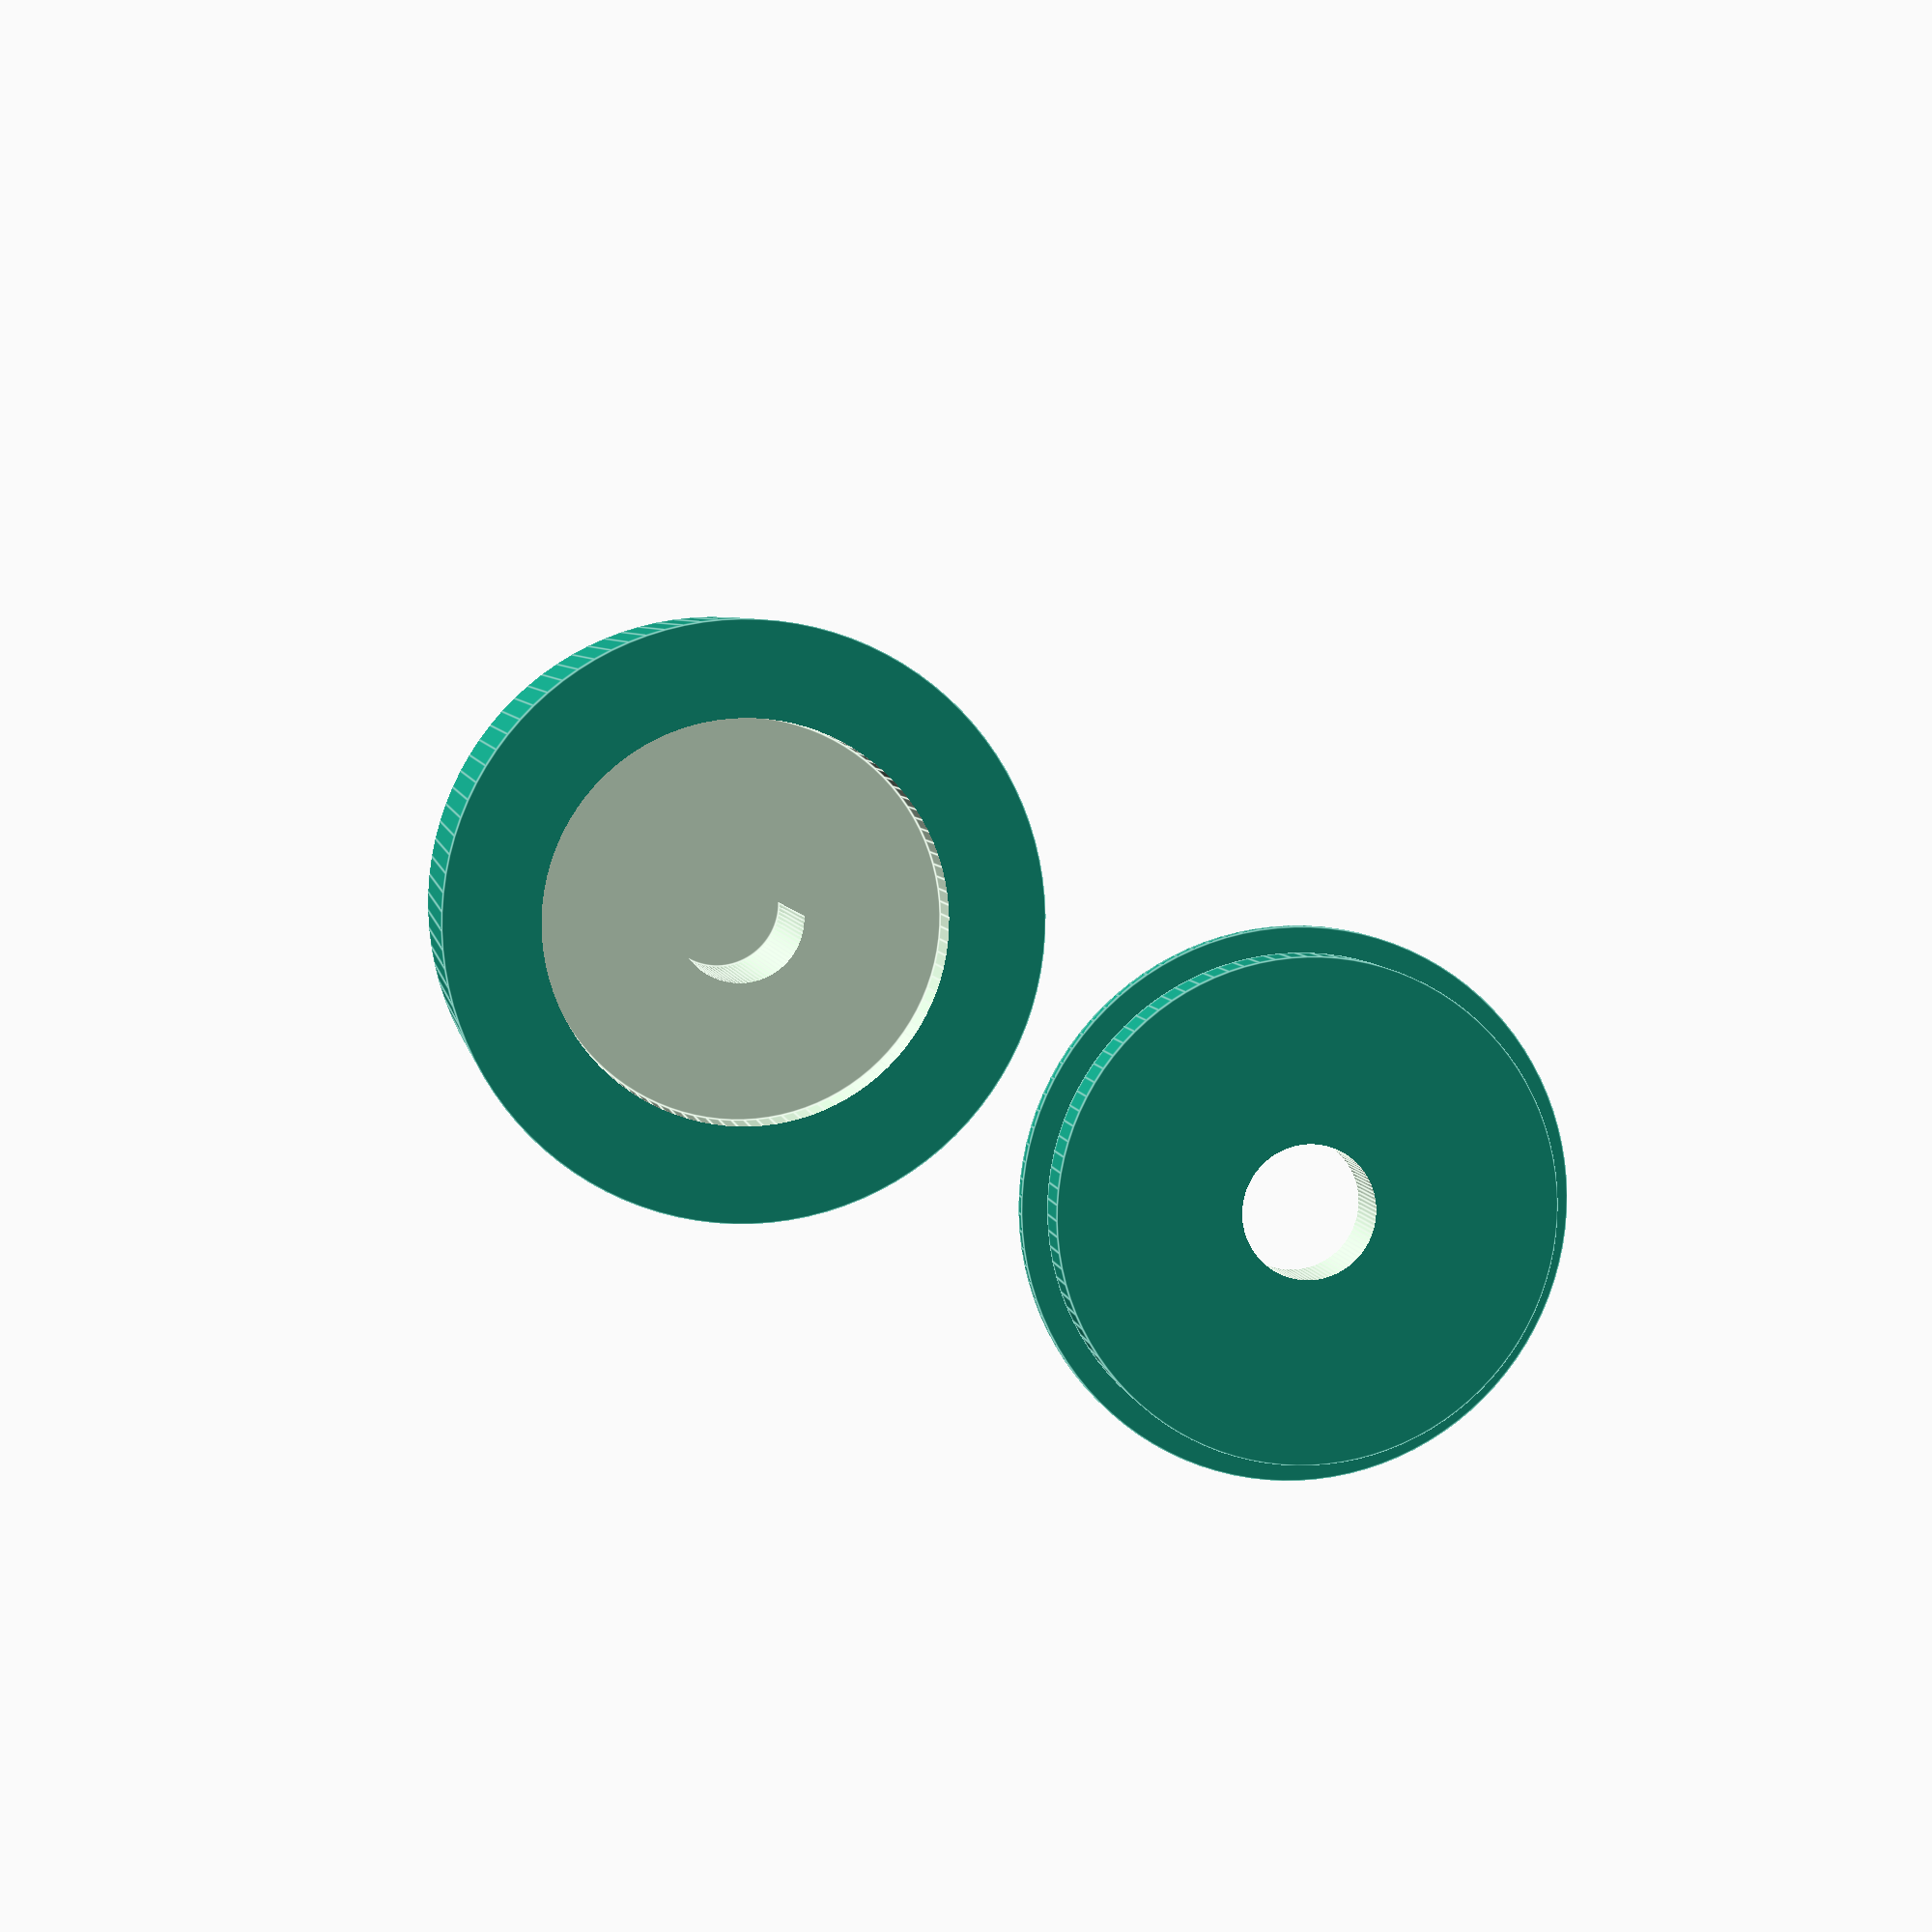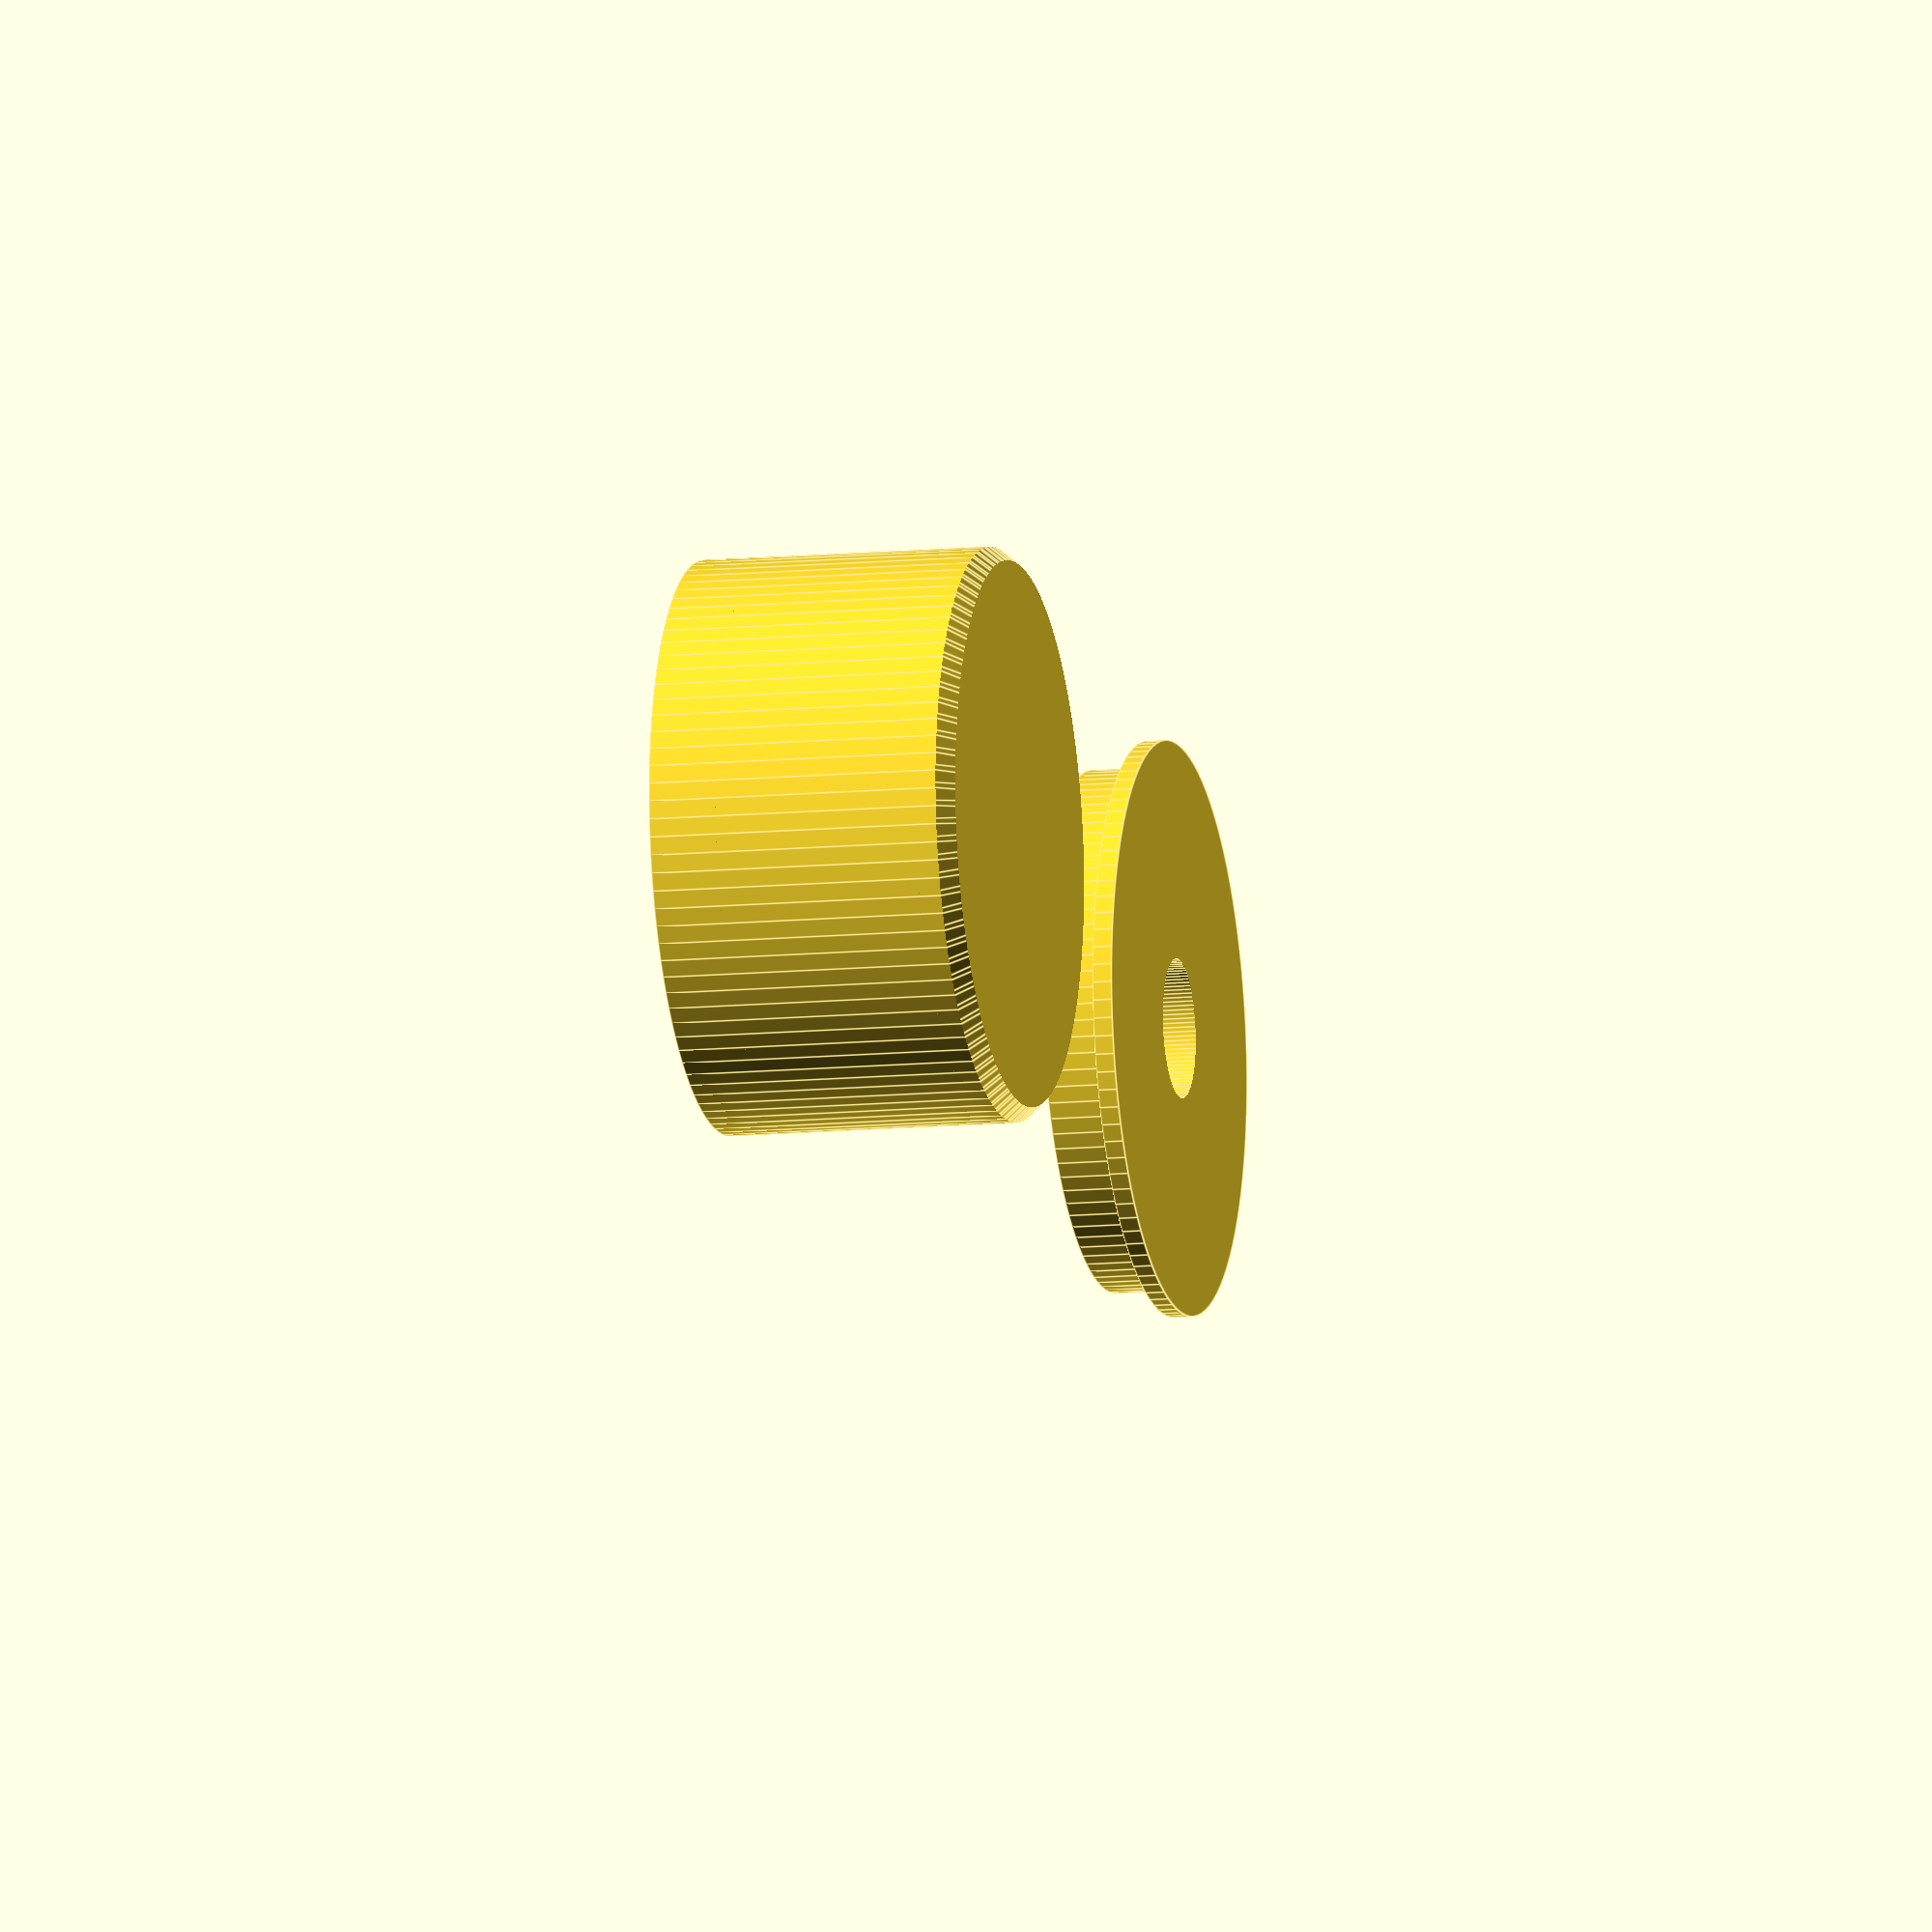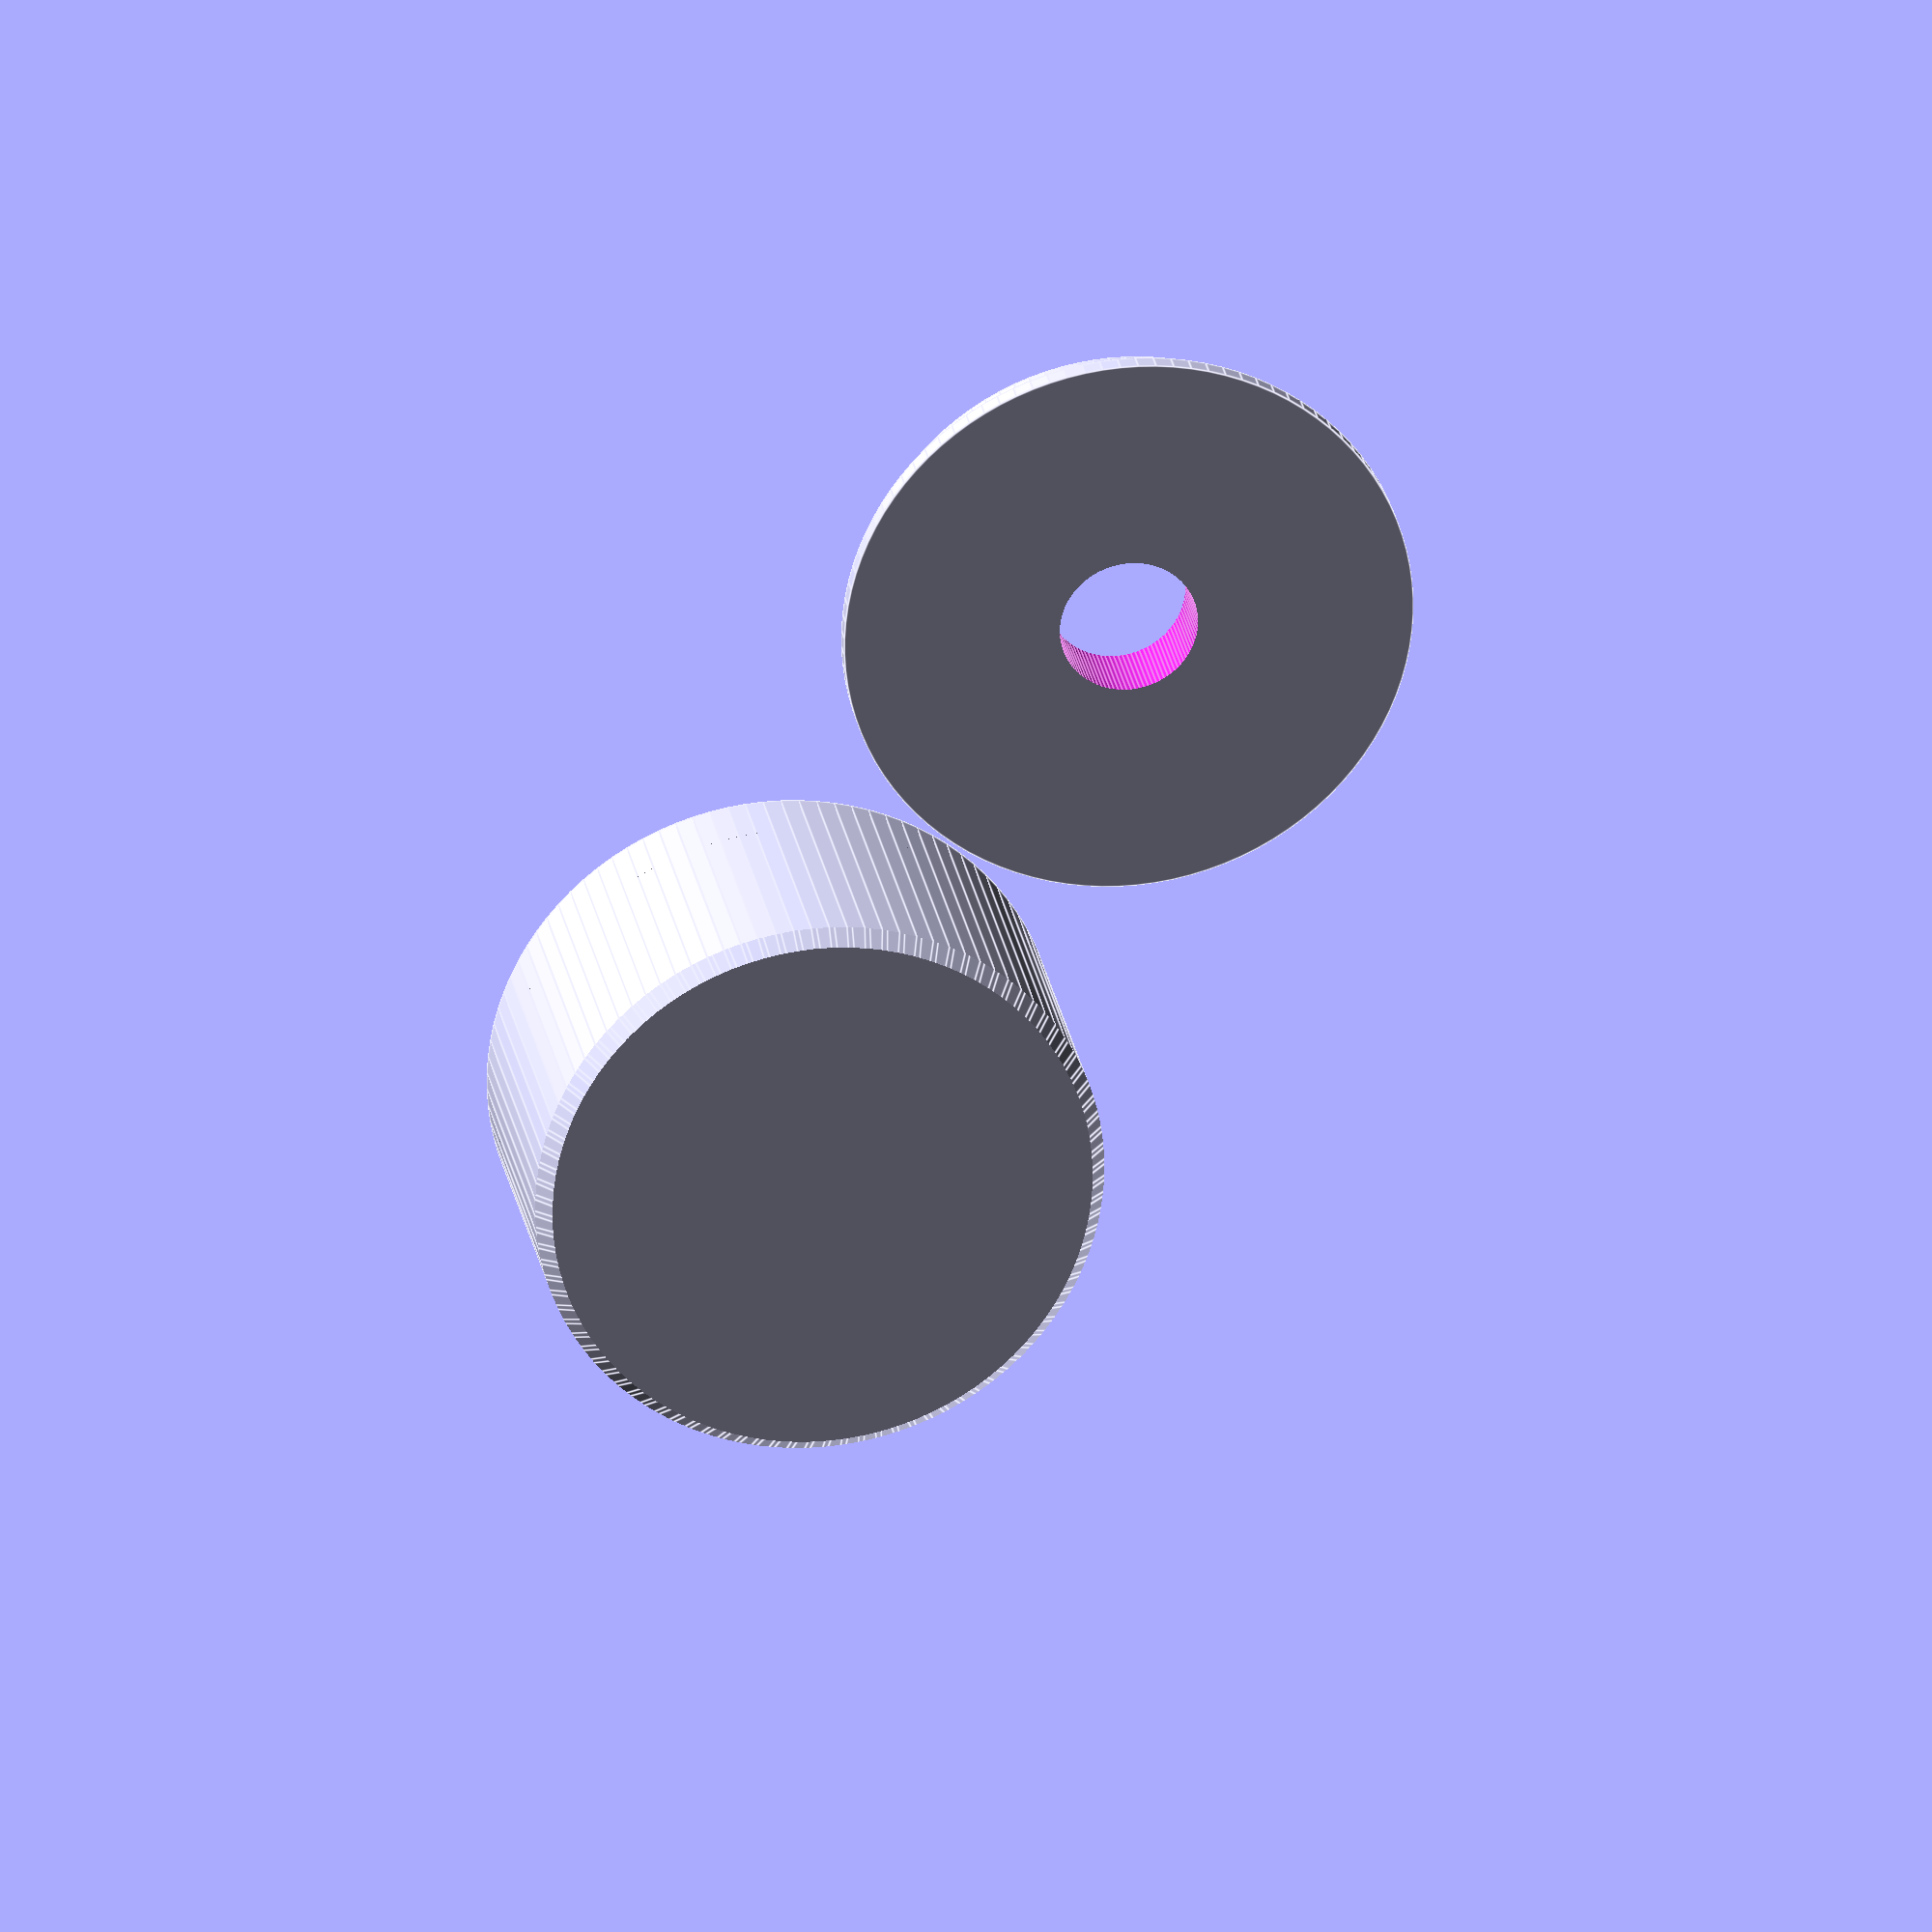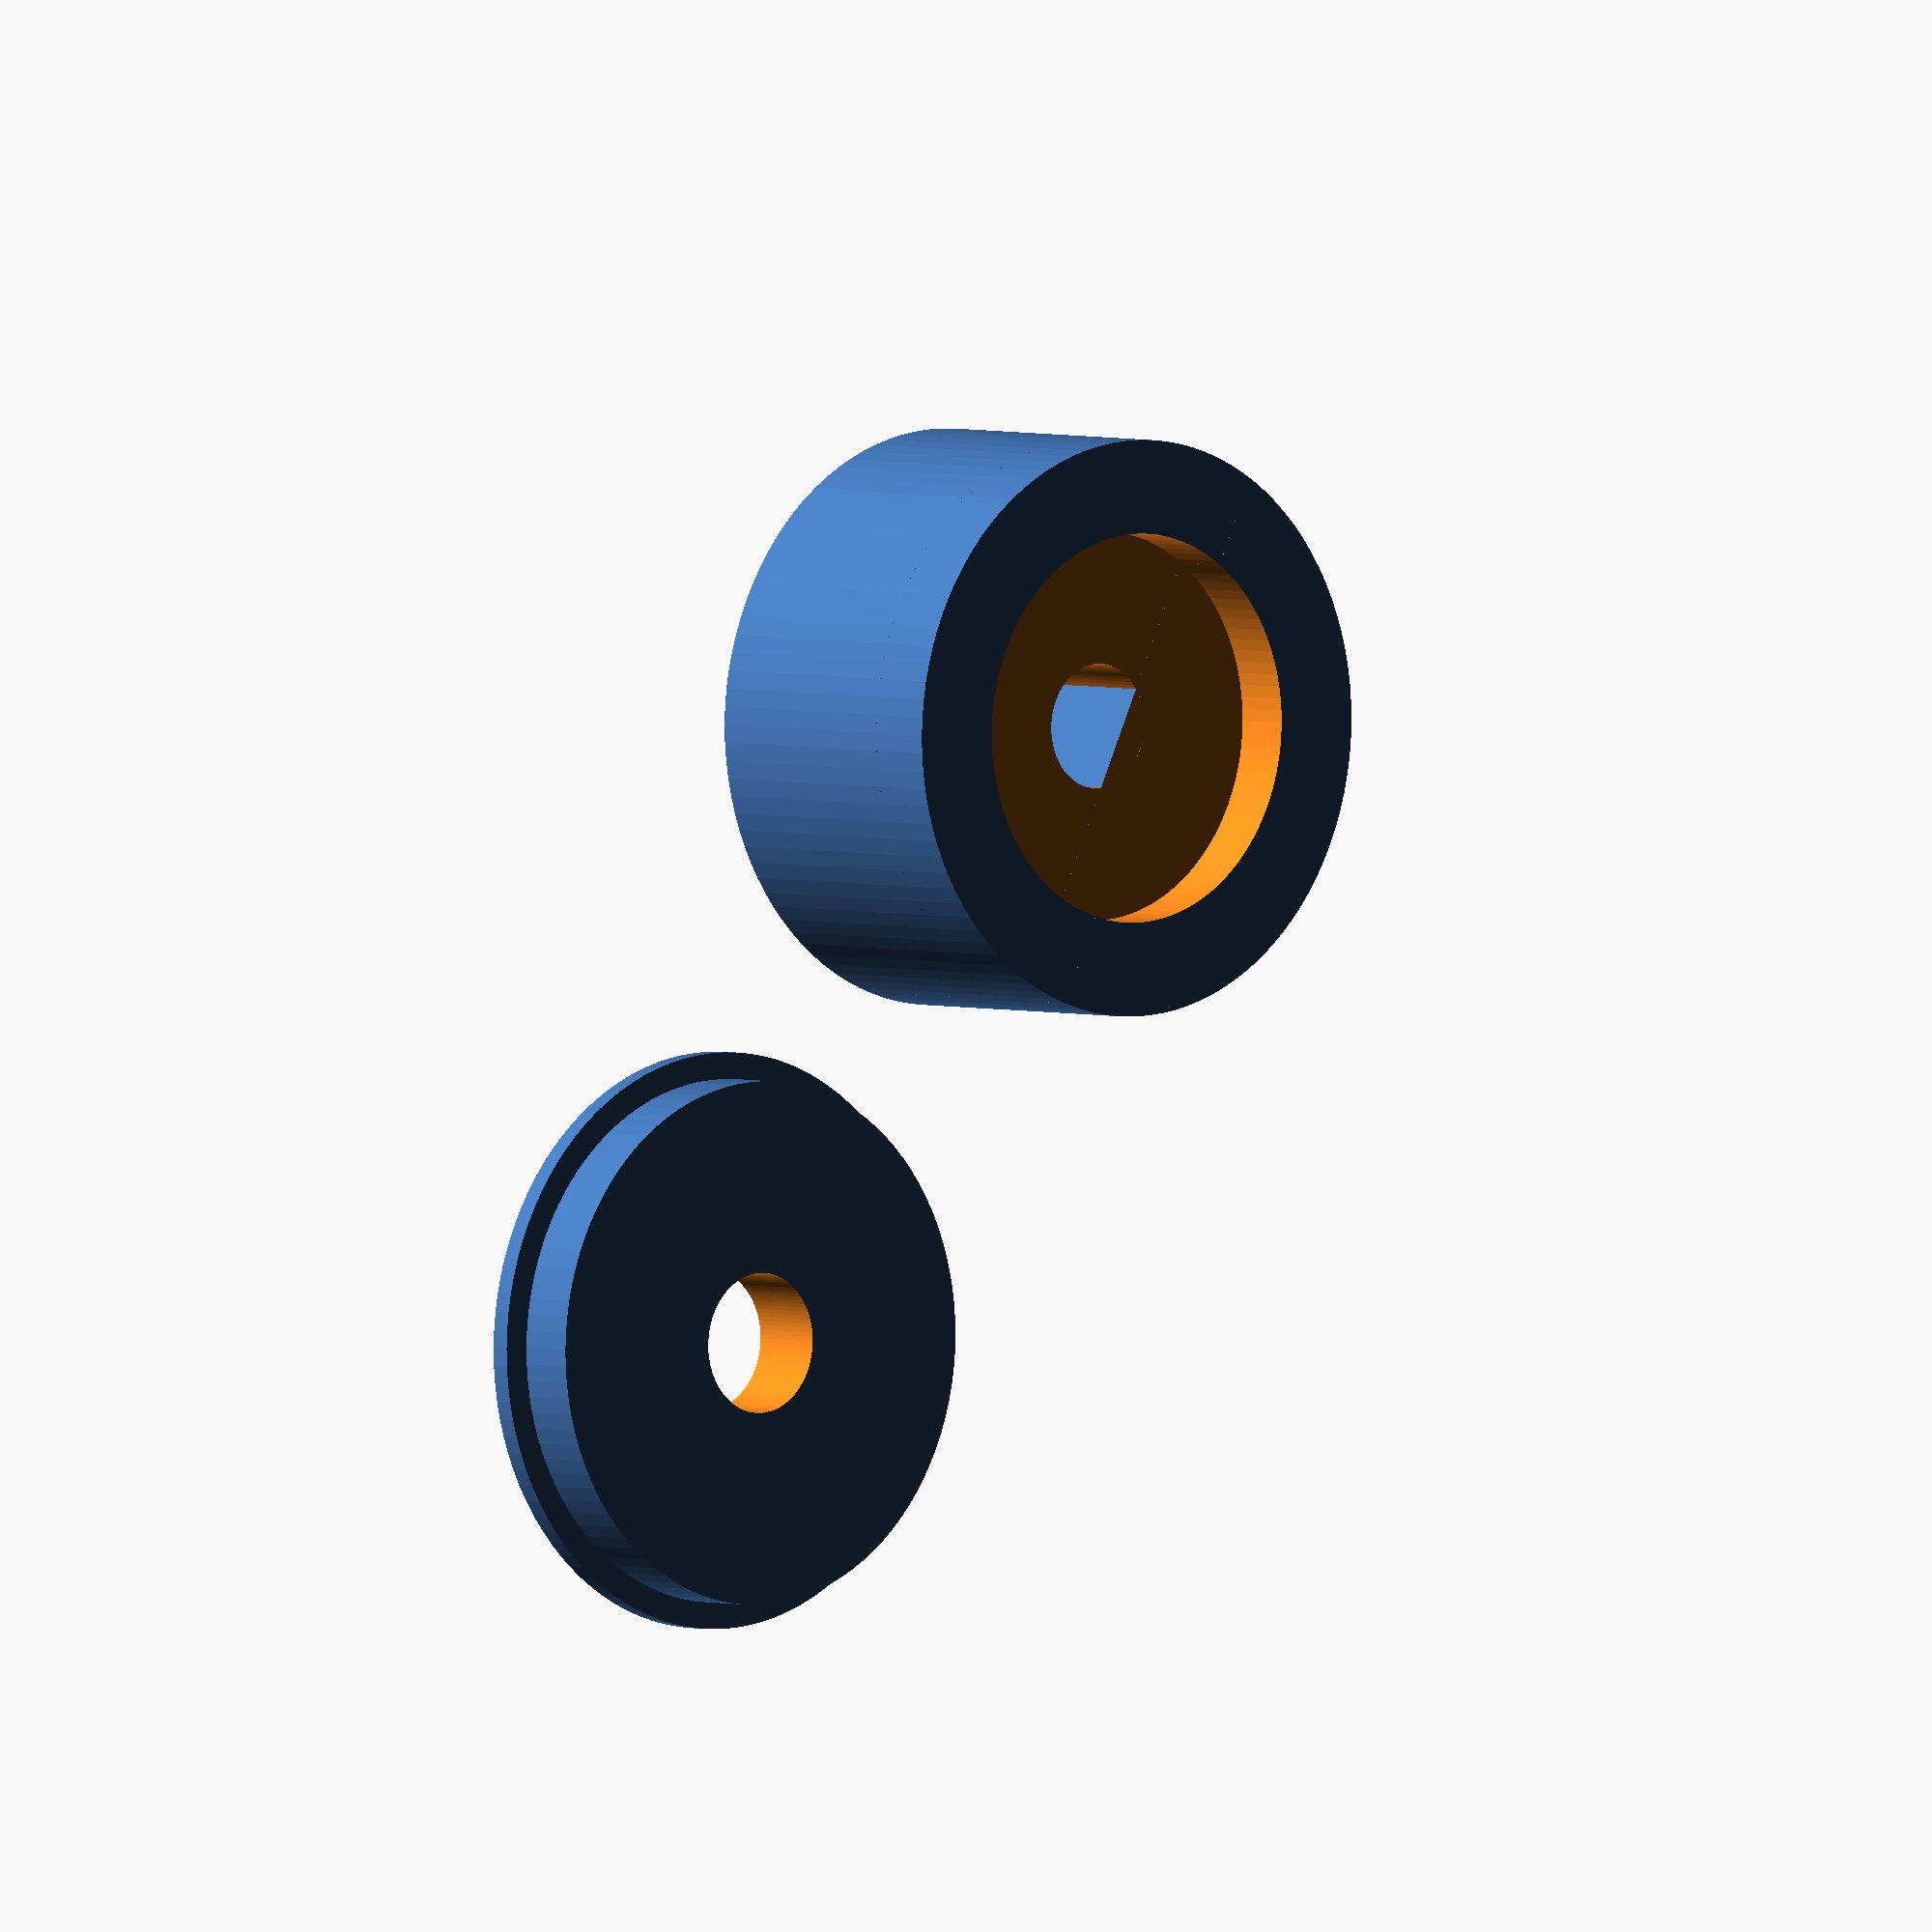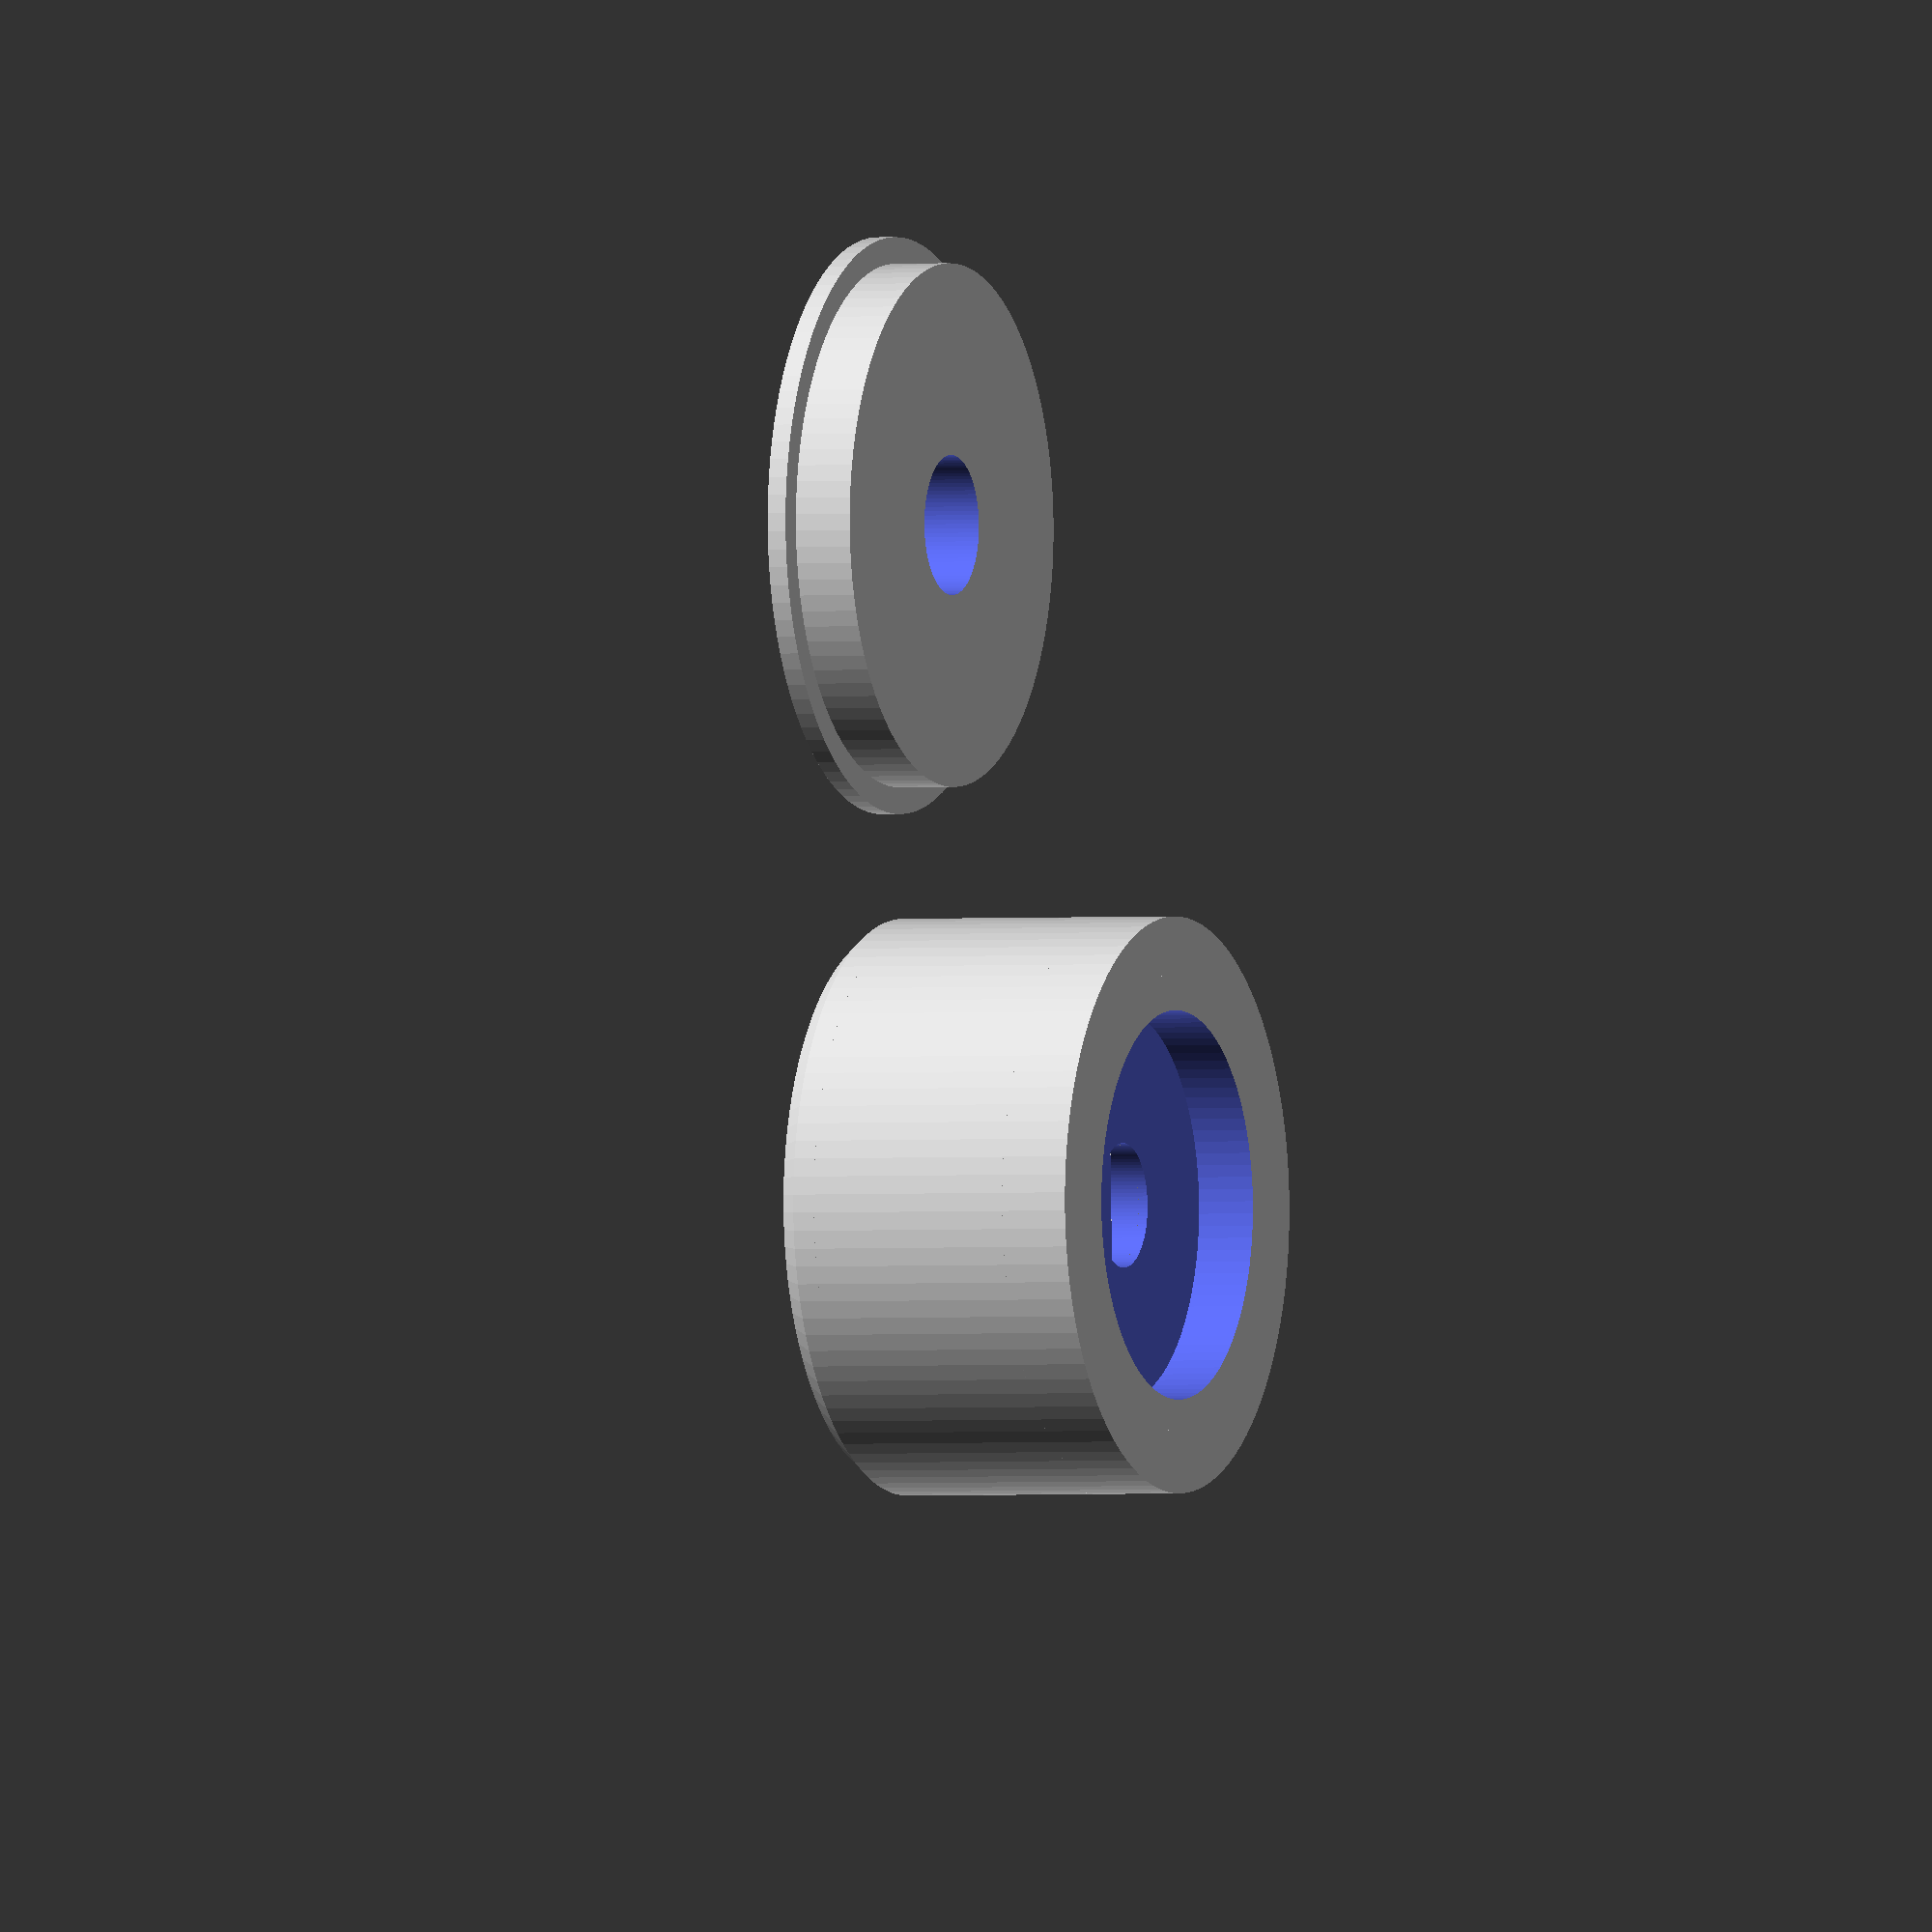
<openscad>
$fn = 100;

external_diameter = 29.631;
internal_diameter = 26.9;
hole_diameter = 7.2;
top_height = 1;
bottom_height = 3;


knob_diameter = external_diameter;
threaded_body_length = 8;
knob_shaft_length = 11;
knob_shaft_diameter = 6.4;
knob_thickness_above_shaft = 2;
gap_between_knob_and_plug = 1;
knob_height = knob_thickness_above_shaft + 
                knob_shaft_length +
                threaded_body_length -
                top_height -
                bottom_height -
                gap_between_knob_and_plug;
nut_recess_diameter = 20;
height_of_knob_shaft_flat_part = 1.6;

bevel_height = 20;
bevel_outer_diameter = 50;
bevel_inner_diameter = 15;
bevel_offset = 7.5;

knob();
translate([35,0,0]) knob_plug();

module knob() {
    difference() {
        knob_exterior();
        knob_nut_recess();
        knob_shaft_hole();
        knob_bevel();
    }   
}

module knob_bevel() {
    translate([0,0,-bevel_offset])
    difference() {
        cylinder(h = bevel_height-2,
            d2 = bevel_outer_diameter+10,
            d1 = bevel_inner_diameter+10);
        cylinder(h = bevel_height,
            d2 = bevel_outer_diameter,
            d1 = bevel_inner_diameter);
    }
}

module knob_exterior() {
    cylinder(h = knob_height, d = knob_diameter);
}

module knob_nut_recess() {

    recess_height = knob_height -
                    knob_thickness_above_shaft -
                    knob_shaft_length; 

    translate([0,0,knob_height -
                    recess_height])
        cylinder(h = recess_height + 1,
                     d = nut_recess_diameter);
}

module knob_shaft_hole() {
    knob_shaft_hole_length = knob_shaft_length + 1;
    translate([0,0,knob_thickness_above_shaft])
        difference() {
            cylinder(h = knob_shaft_hole_length, d = knob_shaft_diameter);
            translate([-external_diameter/2,height_of_knob_shaft_flat_part,0])
                cube([external_diameter, external_diameter, knob_height+1]);
        }
}

module knob_plug() {
    difference() {
        plug();
        hole();
    }
}

module plug() {
    cylinder(h=top_height, d=external_diameter);
    translate([0, 0, top_height]) cylinder(h=bottom_height, d=internal_diameter);
}

module hole() {
    translate([0, 0, -1])
        cylinder(h=top_height + bottom_height + 2, d=hole_diameter);
}
</openscad>
<views>
elev=175.5 azim=207.9 roll=188.8 proj=p view=edges
elev=11.3 azim=174.4 roll=103.6 proj=o view=edges
elev=154.1 azim=62.9 roll=9.5 proj=o view=edges
elev=357.0 azim=115.7 roll=318.1 proj=o view=wireframe
elev=181.2 azim=87.8 roll=247.1 proj=o view=wireframe
</views>
